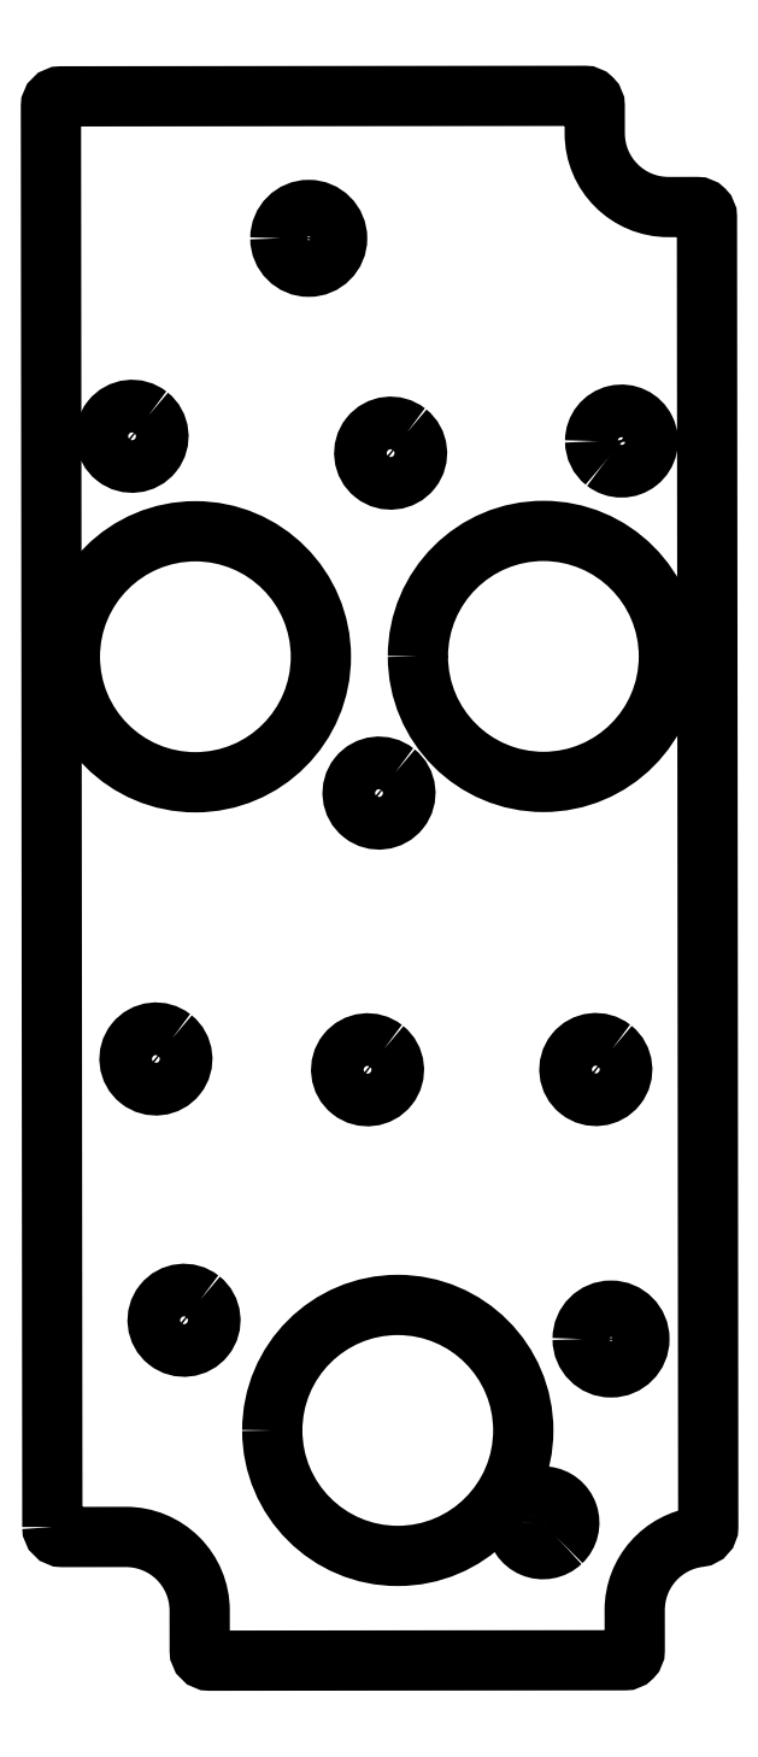
<metadata>
{"format":"dxf","ext":"dxf","renderer":"ezdxf+matplotlib","layout":"modelspace","background":"white","min_lineweight":24,"dpi":150}
</metadata>
<code>
0
SECTION
2
ENTITIES
0
ELLIPSE
8
0
10
-25.8
20
-300.3
30
3.331e-15
11
1.242
21
1.567
31
0
40
1
41
2.241
42
4.575
0
ELLIPSE
8
0
10
-25.8
20
-300.3
30
3.331e-15
11
1.242
21
1.567
31
0
40
1
41
1.708
42
2.241
0
ARC
8
0
10
-25.8
20
-300.3
30
-0.003906
40
2
210
-1.343e-05
220
1.403e-05
230
1
50
-46.25
51
149.4
0
ELLIPSE
8
0
10
-19.84
20
-218.2
30
5.551e-15
11
1.242
21
1.567
31
0
40
1
41
2.248
42
3.142
0
ELLIPSE
8
0
10
-19.84
20
-218.2
30
5.551e-15
11
1.242
21
1.567
31
0
40
1
41
3.142
42
8.525
0
LWPOLYLINE
8
0
90
19
70
1
43
0
10
-63.04
20
-300.6
42
0.4142
10
-62.28
20
-301.4
10
-57.45
20
-301.4
42
-0.4142
10
-51.86
20
-307
10
-51.85
20
-310
42
0.4142
10
-51.09
20
-310.8
10
-19.6
20
-310.7
42
0.4142
10
-18.83
20
-310
10
-18.84
20
-306.9
42
-0.3794
10
-13.92
20
-301.4
42
0.3794
10
-13.26
20
-300.6
10
-13.35
20
-201.2
42
0.4142
10
-14.12
20
-200.4
10
-16.28
20
-200.4
42
-0.4142
10
-21.87
20
-194.9
10
-21.87
20
-192.8
42
0.4142
10
-22.63
20
-192
10
-62.39
20
-192
42
0.4142
10
-63.15
20
-192.8
0
ELLIPSE
8
0
10
-21.79
20
-265.9
30
4.441e-15
11
1.242
21
1.567
31
0
40
1
41
0
42
6.283
0
ELLIPSE
8
0
10
-38.25
20
-244.9
30
3.331e-15
11
1.242
21
1.567
31
0
40
1
41
0
42
6.283
0
ELLIPSE
8
0
10
-39.11
20
-265.9
30
3.331e-15
11
1.242
21
1.567
31
0
40
1
41
0
42
6.283
0
ELLIPSE
8
0
10
-37.36
20
-219.1
30
7.55e-14
11
1.242
21
1.567
31
0
40
1
41
0
42
6.283
0
ELLIPSE
8
0
10
-53.04
20
-284.9
30
2.22e-15
11
1.242
21
1.567
31
0
40
1
41
0
42
6.283
0
ELLIPSE
8
0
10
-55.18
20
-265.1
30
-6.883e-14
11
1.242
21
1.567
31
0
40
1
41
0
42
6.283
0
ELLIPSE
8
0
10
-56.99
20
-217.8
30
3.331e-15
11
1.242
21
1.567
31
0
40
1
41
0
42
6.283
0
CIRCLE
8
0
10
43.58
20
-202.8
30
-9.07e-15
40
2.153
210
1.057e-16
220
1.051e-19
230
-1
0
CIRCLE
8
0
10
20.64
20
-286.4
30
6.433e-14
40
2.153
210
1.09e-16
220
1.084e-19
230
-1
0
CIRCLE
8
0
10
25.77
20
-234.5
30
6.591e-14
40
9.525
210
2.704e-17
220
2.688e-20
230
-1
0
CIRCLE
8
0
10
52.18
20
-234.6
30
-4.748e-15
40
9.525
210
2.704e-17
220
2.688e-20
230
-1
0
CIRCLE
8
0
10
36.82
20
-293.3
30
6.672e-14
40
9.525
210
2.704e-17
220
2.688e-20
230
-1
0
ENDSEC
0
EOF

</code>
